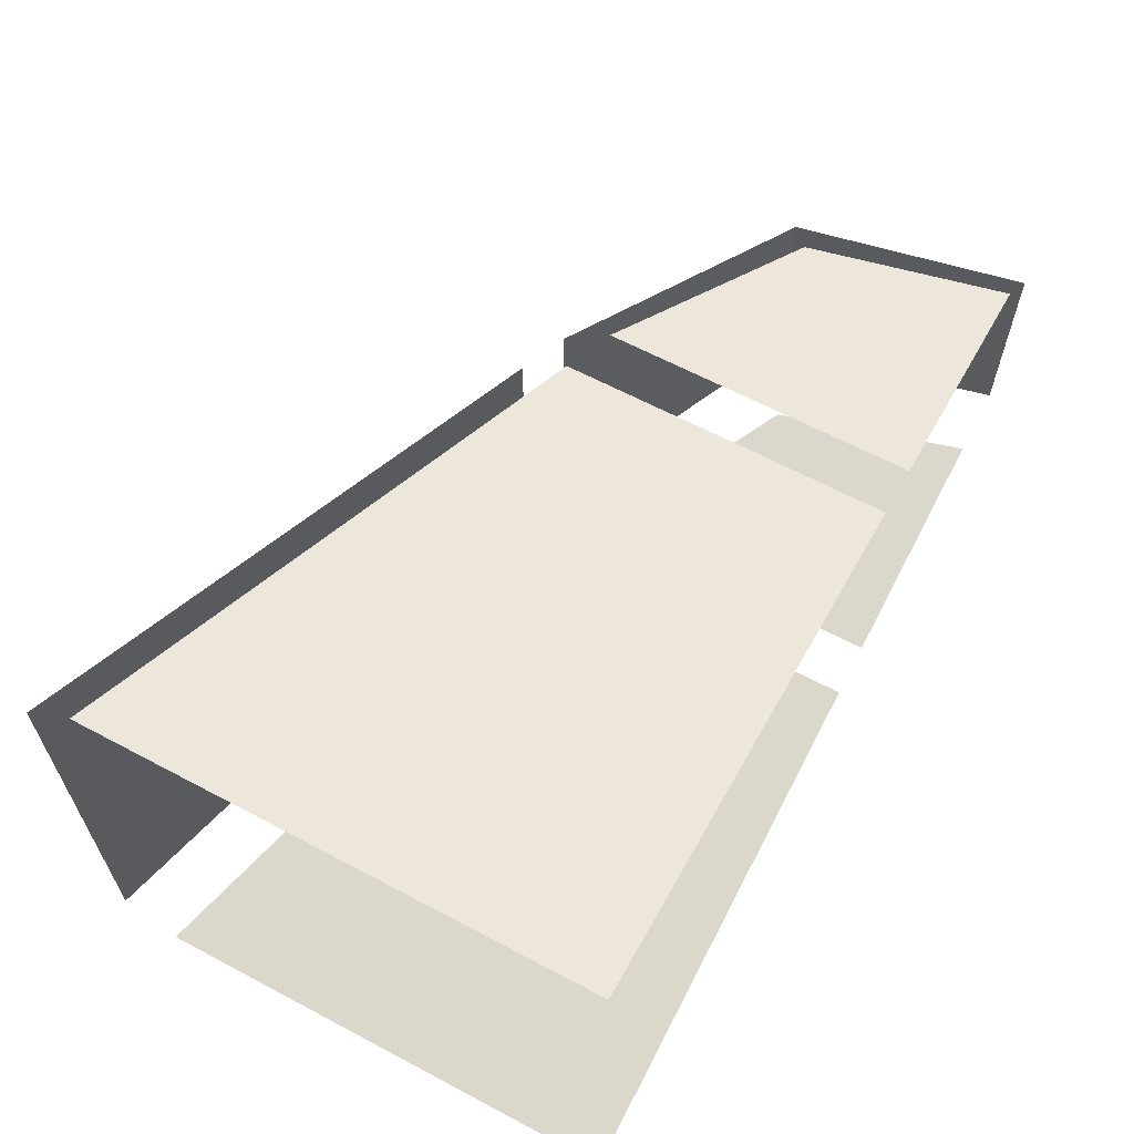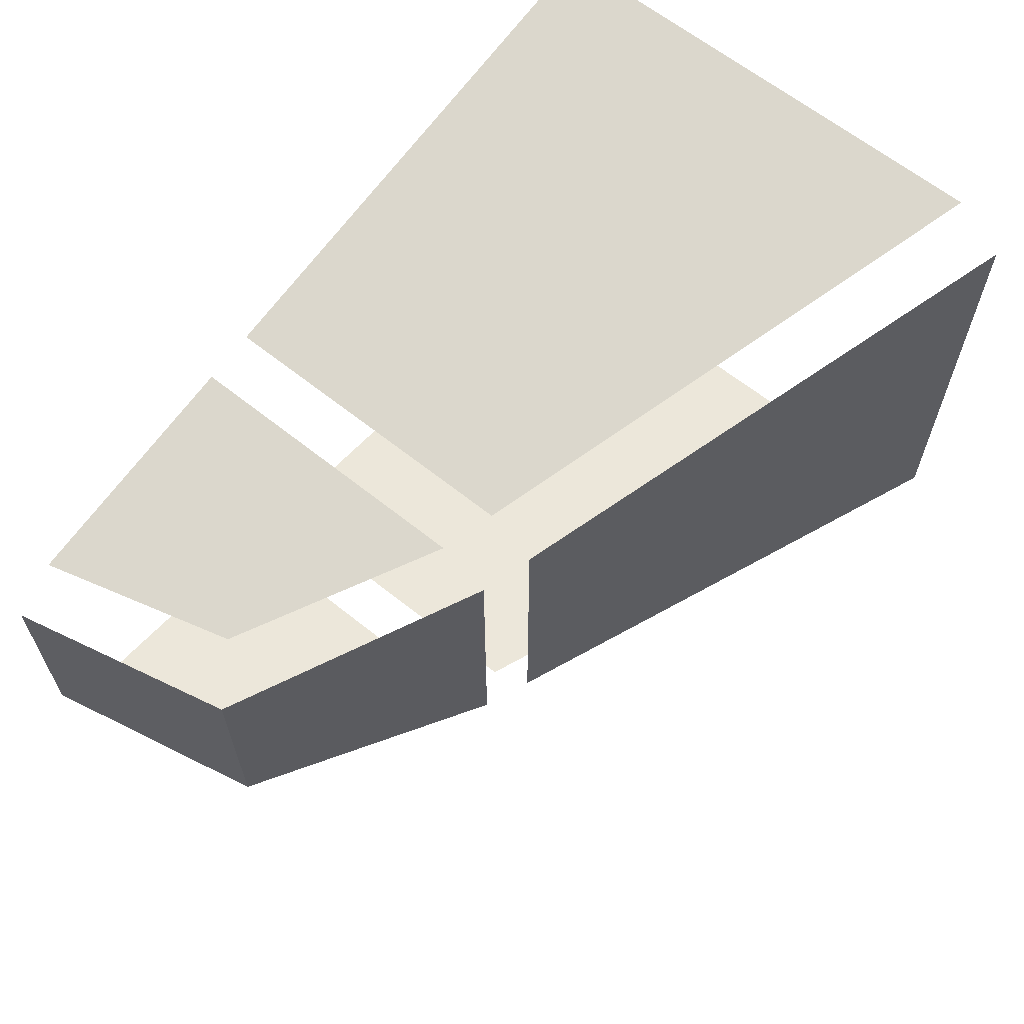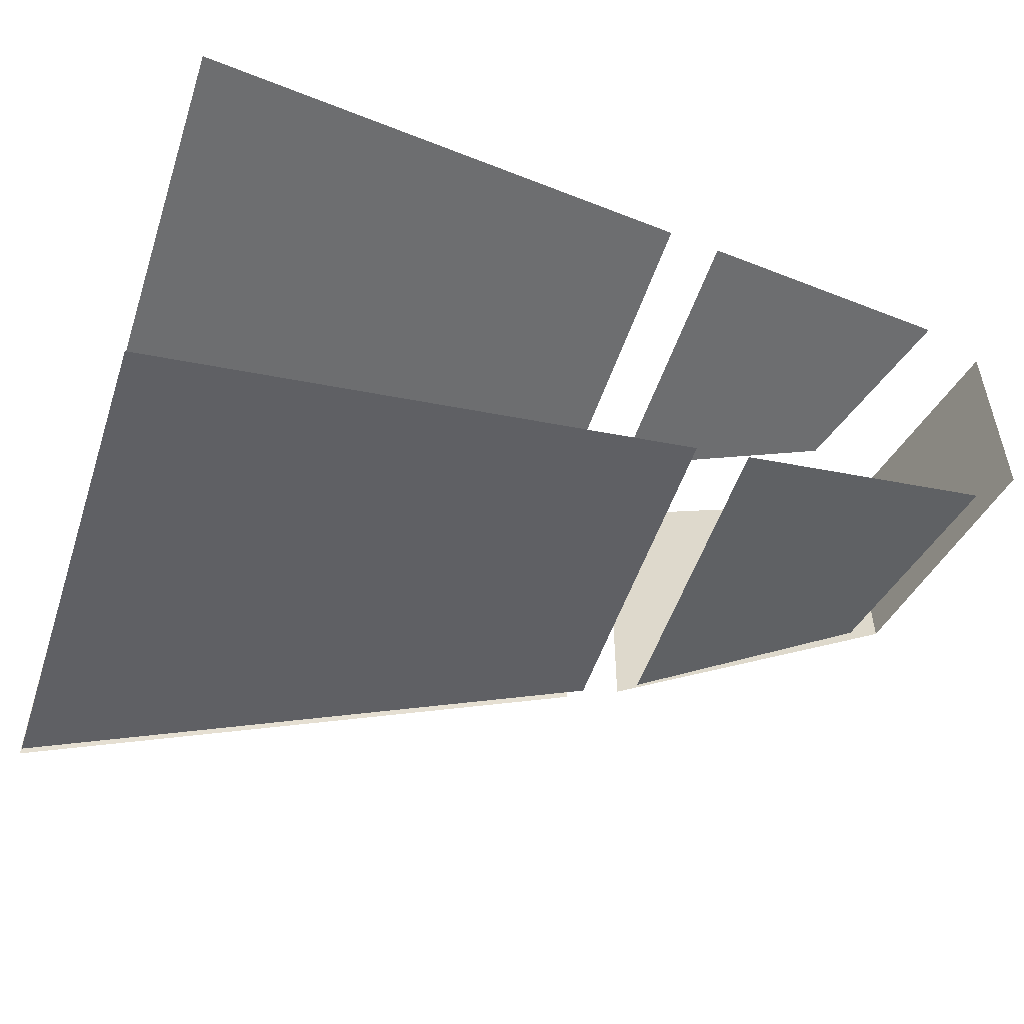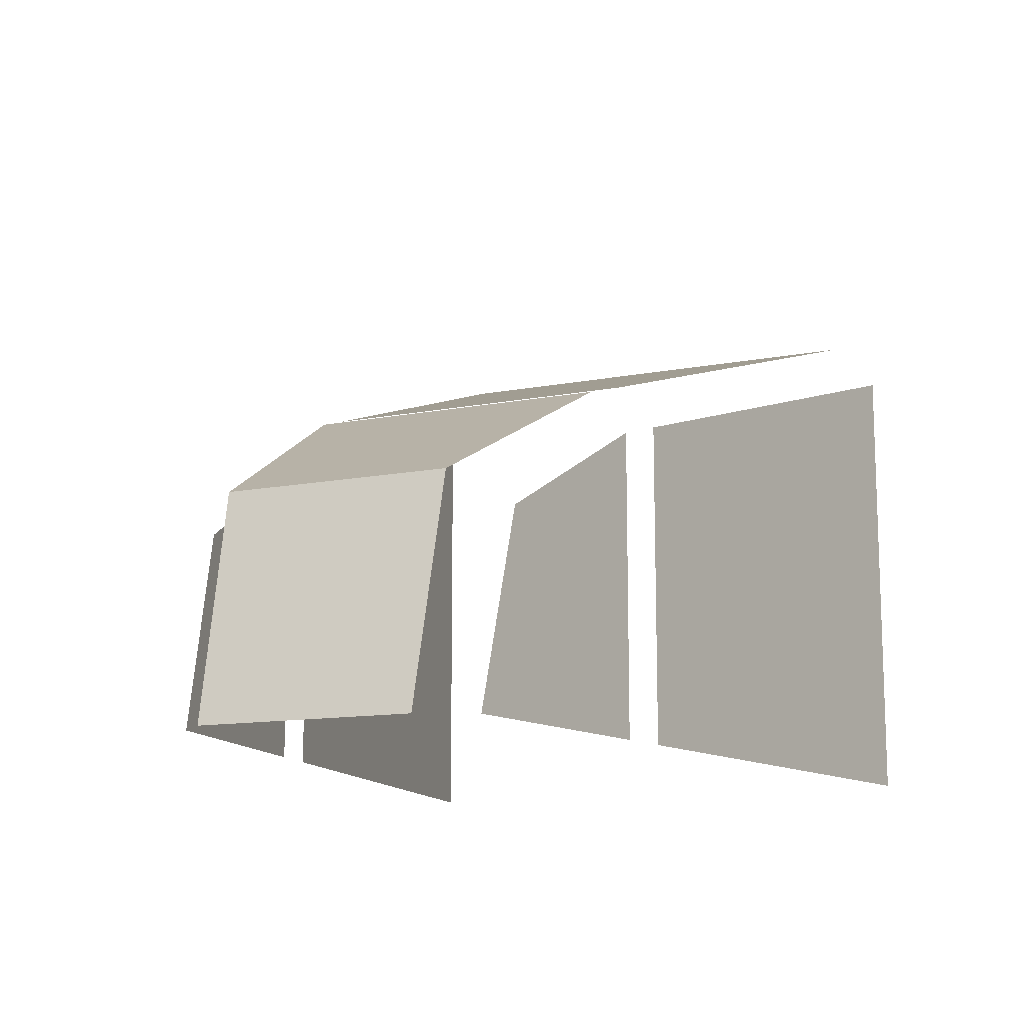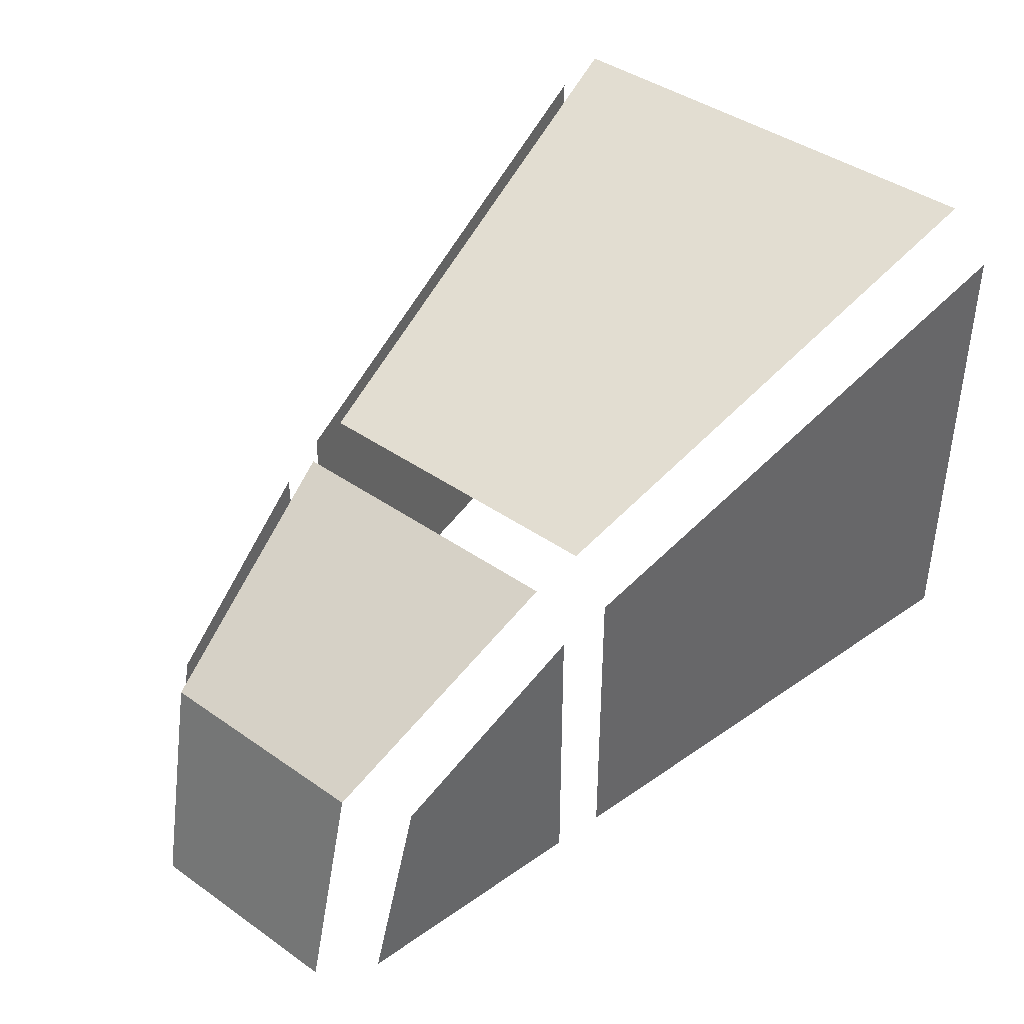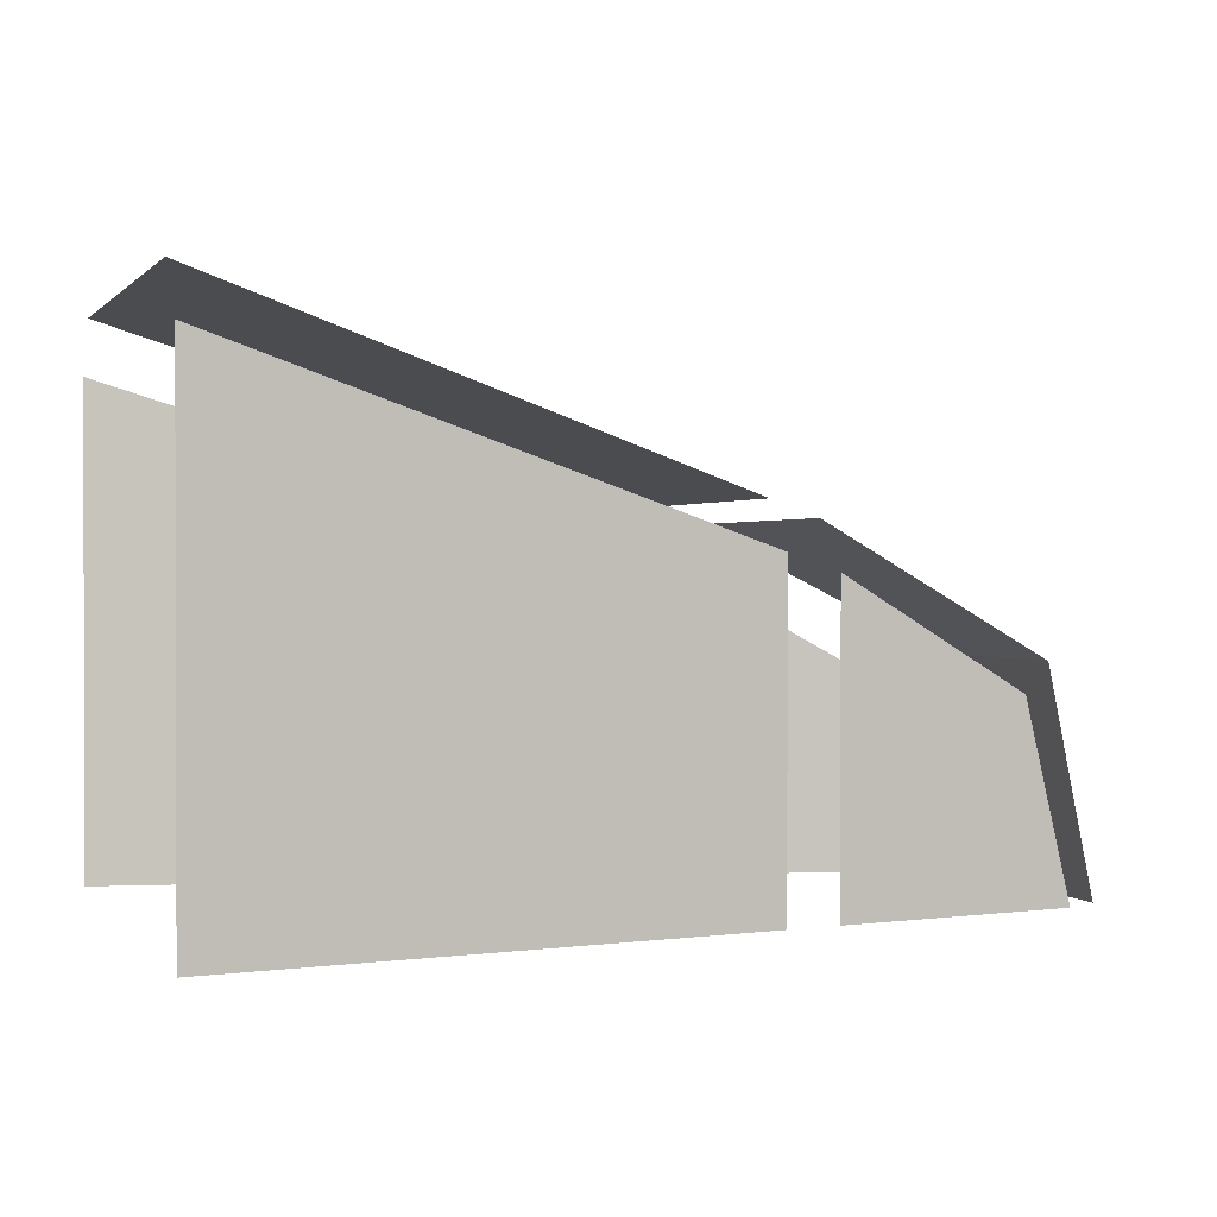
<metadata>
{"format":"obj","ext":"obj","renderer":"f3d","projection":"perspective","resolution":1024,"background":"white","views":[{"elev":63.5,"azim":-61.8,"up":"+Z"},{"elev":63.5,"azim":129.0,"up":"+Z"},{"elev":-52.6,"azim":-18.2,"up":"+Z"},{"elev":-12.5,"azim":114.7,"up":"+Y"},{"elev":41.6,"azim":130.3,"up":"+Y"},{"elev":0.8,"azim":-18.5,"up":"+Y"}]}
</metadata>
<code>
o Cube.013
v 2.816 -0.1138 0.3874
v 2.816 -0.1138 -0.3874
v 1.98 0.3259 -0.5233
v 1.98 0.3259 0.5233
v -0.004744 0.9858 -0.8339
v -0.004744 0.9858 0.8339
v 2.653 -0.209 -0.5447
v 2.653 -0.209 0.5447
v -0.002466 0.8085 -0.9852
v 1.99 0.1647 0.6531
v 1.99 0.1647 -0.6531
v -0.002466 0.8085 0.9852
v -0.002466 -0.8725 -0.9852
v 2.825 -0.8725 -0.514
v 1.99 -0.8725 -0.6531
v -0.002466 -0.8725 0.9852
v 1.99 -0.8725 0.6531
v 2.825 -0.8725 0.514
v 1.807 0.3819 0.5515
v 1.807 0.3819 -0.5515
v 1.809 0.2232 -0.6833
v 1.809 0.2232 0.6833
v 1.809 -0.8725 -0.6833
v 1.809 -0.8725 0.6833
v 2.987 -0.8823 -0.3662
v 2.987 -0.8823 0.3662
f 12 16 24 22
f 6 19 20 5
f 9 21 23 13
f 14 15 11 7
f 8 10 17 18
f 3 4 1 2
f 25 2 1 26

</code>
